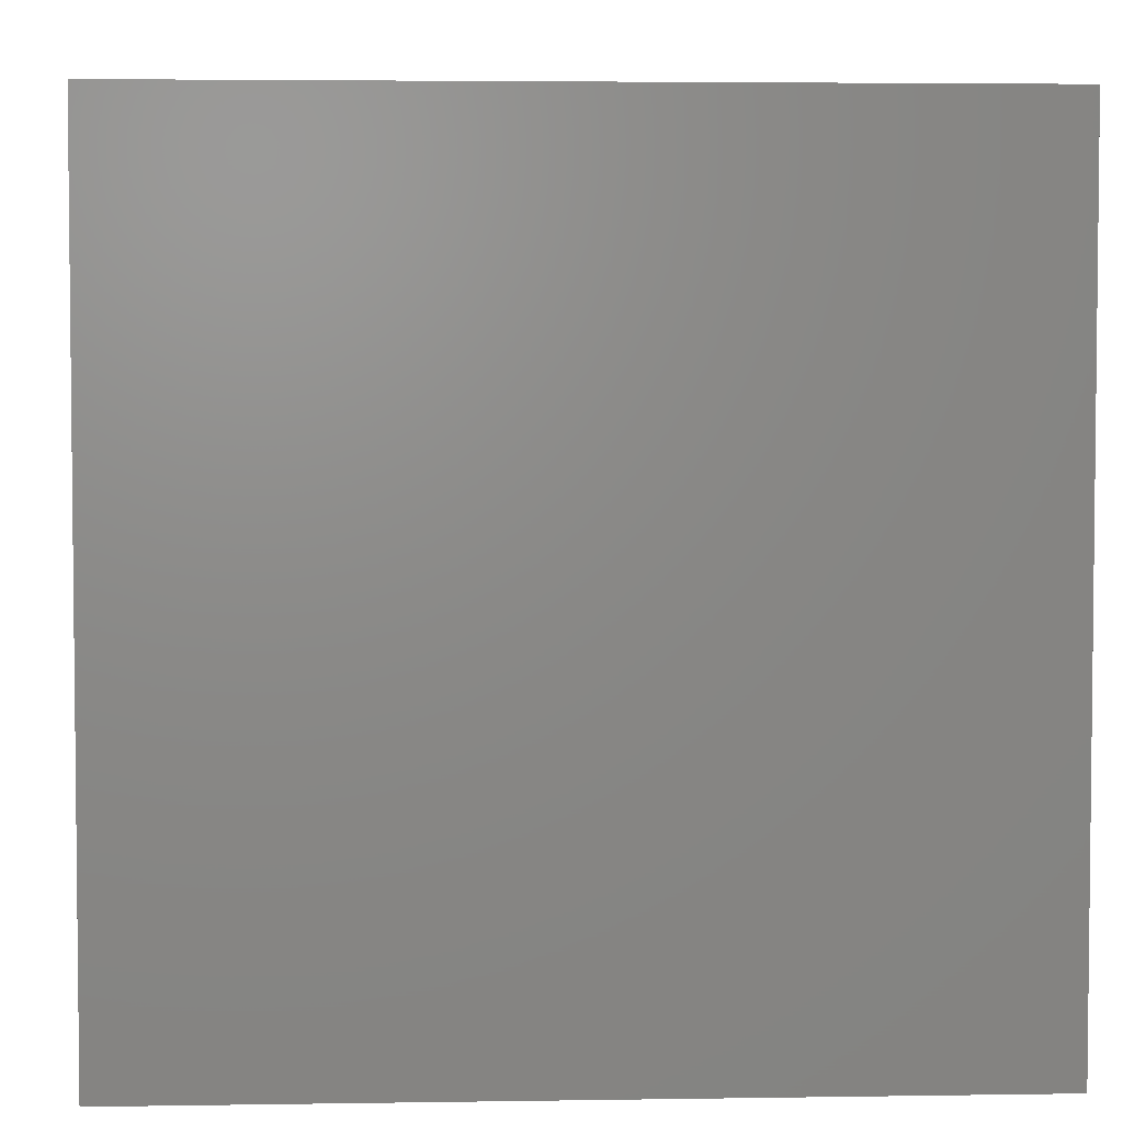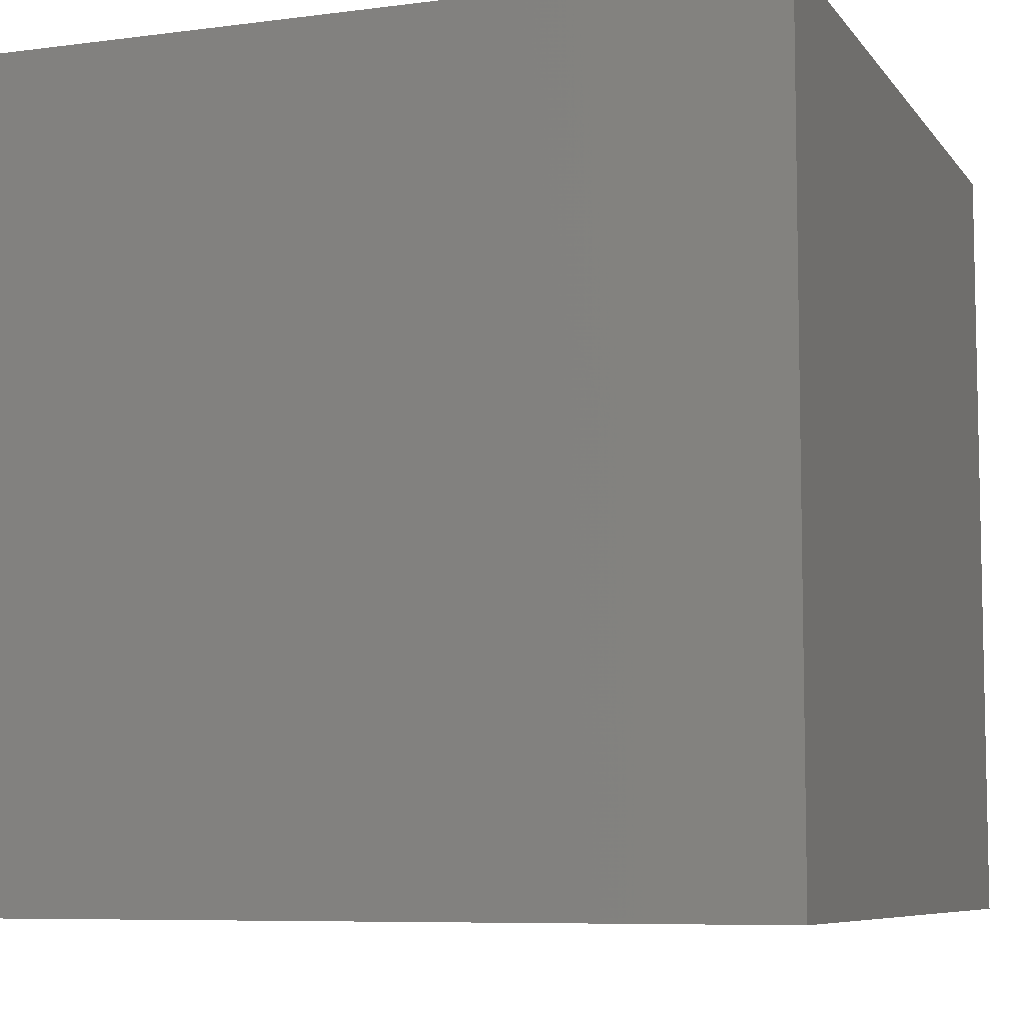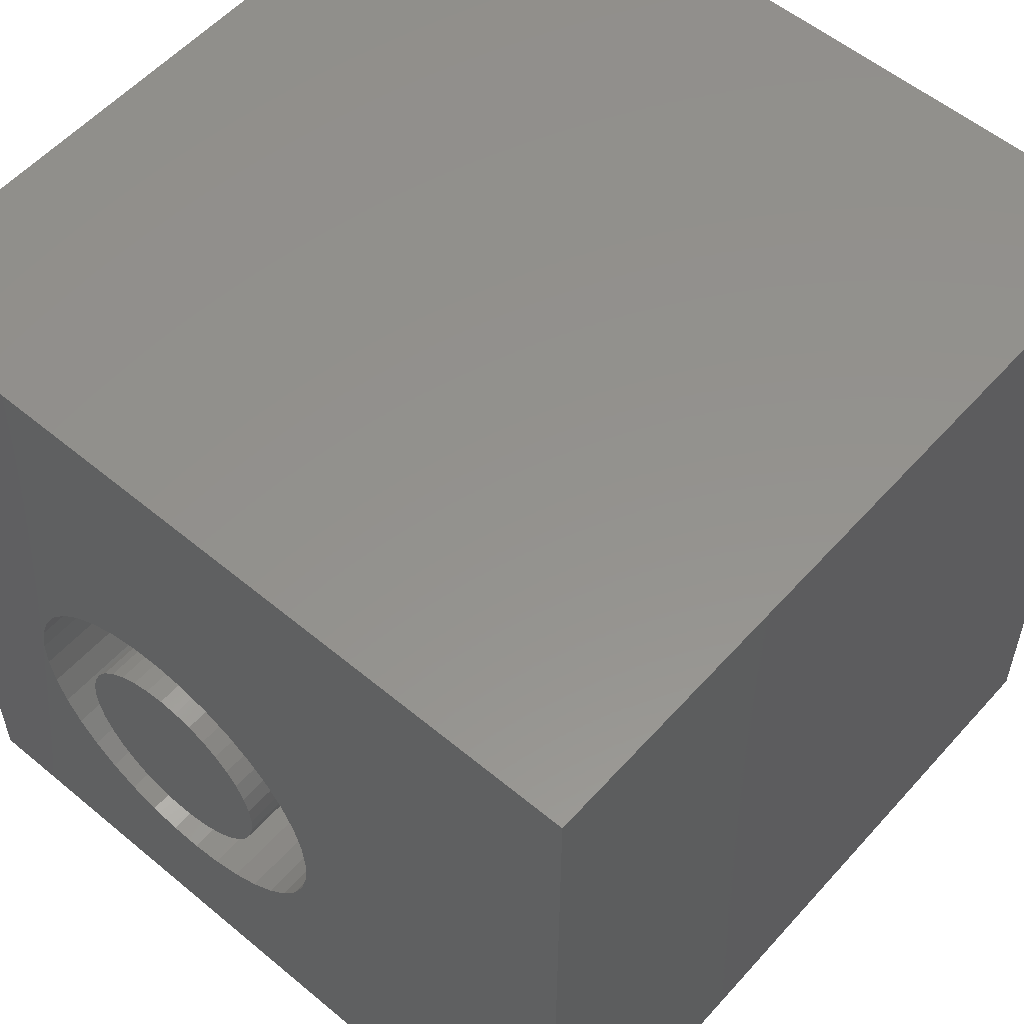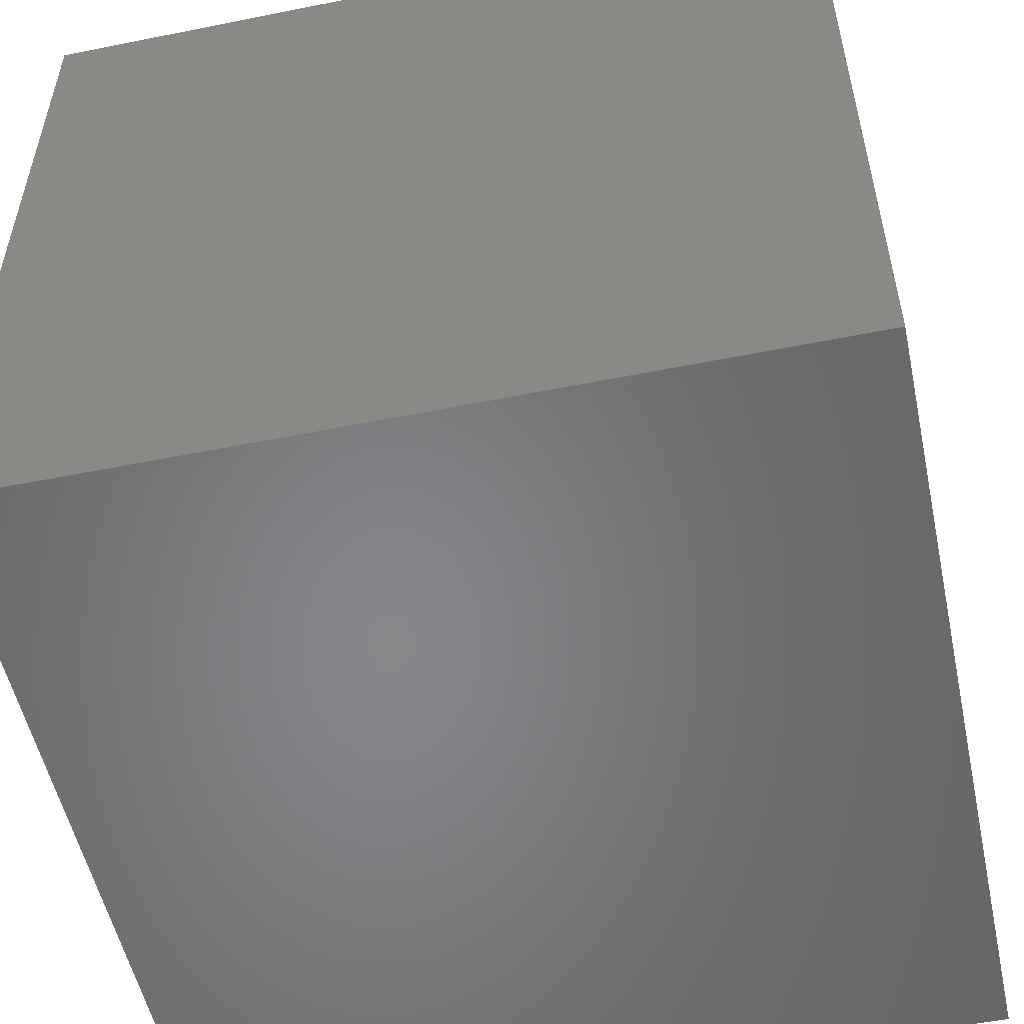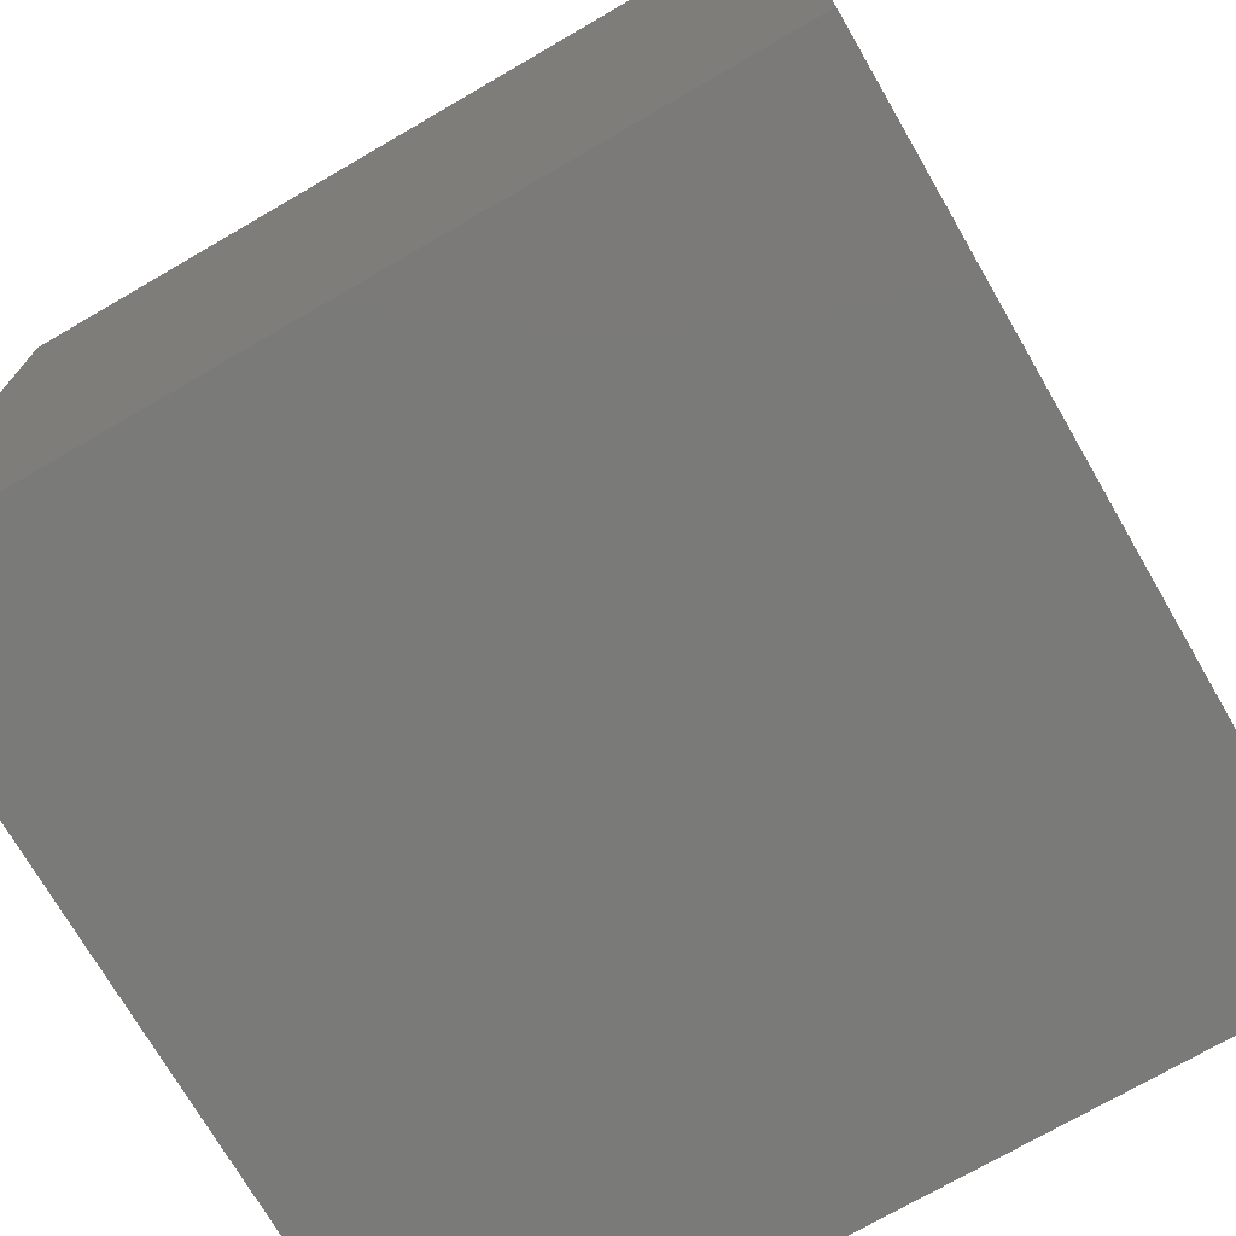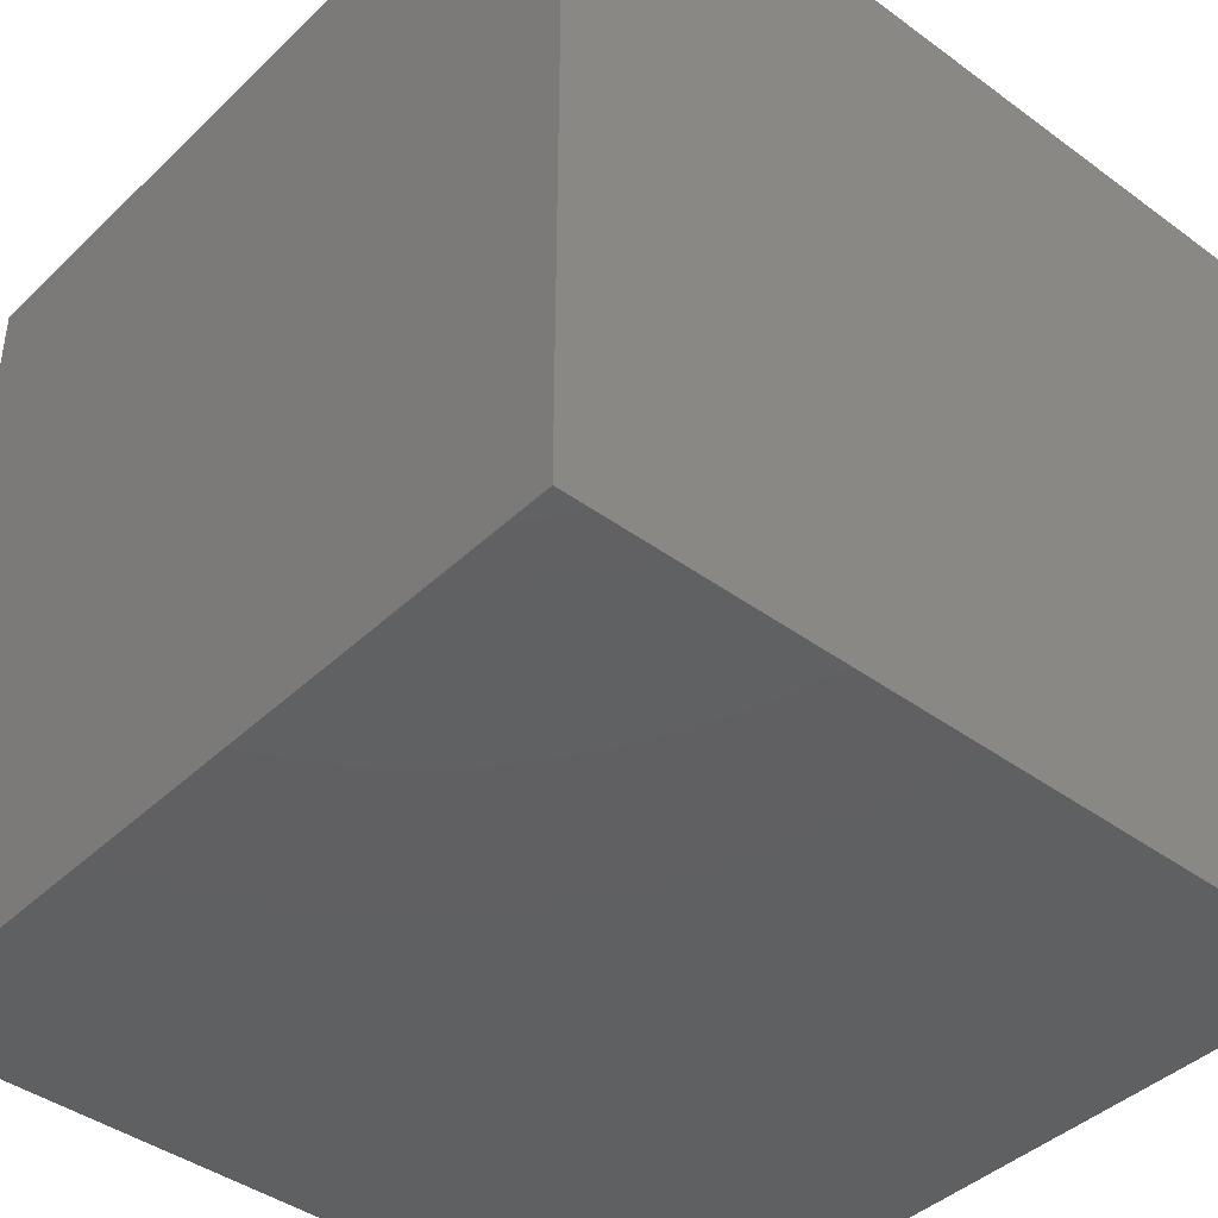
<metadata>
{"format":"stl","ext":"stl","renderer":"f3d","projection":"perspective","resolution":1024,"background":"white","views":[{"elev":4.0,"azim":-93.0,"up":"+Z"},{"elev":-7.5,"azim":110.4,"up":"+Y"},{"elev":55.8,"azim":41.1,"up":"+Y"},{"elev":-53.6,"azim":-77.9,"up":"+Z"},{"elev":-73.2,"azim":120.1,"up":"+Y"},{"elev":-41.8,"azim":-41.4,"up":"+Z"}]}
</metadata>
<code>
# stl→obj: 154 verts, 304 faces
v 0 10 10
v 0 10 0
v 0 0 10
v 0 0 0
v 6.061 3.698 10
v 5.965 3.329 10
v 10 0 10
v 5.808 2.981 10
v 5.594 2.664 10
v 1.791 5.006 10
v 1.977 5.339 10
v 2.217 5.636 10
v 5.33 2.389 10
v 5.023 2.162 10
v 4.682 1.99 10
v 2.504 5.889 10
v 2.829 6.089 10
v 3.183 6.231 10
v 3.183 1.926 10
v 2.829 2.068 10
v 2.504 2.269 10
v 2.217 2.521 10
v 10 10 10
v 4.682 6.168 10
v 5.023 5.996 10
v 4.317 1.878 10
v 3.938 1.829 10
v 3.556 1.845 10
v 1.977 2.818 10
v 1.791 3.151 10
v 1.664 3.511 10
v 1.599 3.888 10
v 1.599 4.27 10
v 1.664 4.646 10
v 3.556 6.312 10
v 3.938 6.328 10
v 4.317 6.279 10
v 5.33 5.769 10
v 5.594 5.493 10
v 5.808 5.177 10
v 5.965 4.829 10
v 6.061 4.459 10
v 6.094 4.079 10
v 10 10 0
v 10 0 0
v 6.061 3.698 1.592
v 6.094 4.079 1.592
v 6.061 4.459 1.592
v 5.965 4.829 1.592
v 5.808 5.177 1.592
v 5.594 5.493 1.592
v 5.33 5.769 1.592
v 5.023 5.996 1.592
v 4.682 6.168 1.592
v 4.317 6.279 1.592
v 3.938 6.328 1.592
v 3.556 6.312 1.592
v 3.183 6.231 1.592
v 2.829 6.089 1.592
v 2.504 5.889 1.592
v 2.217 5.636 1.592
v 1.977 5.339 1.592
v 1.791 5.006 1.592
v 1.664 4.646 1.592
v 1.599 4.27 1.592
v 1.599 3.888 1.592
v 1.664 3.511 1.592
v 1.791 3.151 1.592
v 1.977 2.818 1.592
v 2.217 2.521 1.592
v 2.504 2.269 1.592
v 2.829 2.068 1.592
v 3.183 1.926 1.592
v 3.556 1.845 1.592
v 3.938 1.829 1.592
v 4.317 1.878 1.592
v 4.682 1.99 1.592
v 5.023 2.162 1.592
v 5.33 2.389 1.592
v 5.594 2.664 1.592
v 5.808 2.981 1.592
v 5.965 3.329 1.592
v 2.516 4.313 1.592
v 2.495 4.079 1.592
v 2.516 3.845 1.592
v 2.577 3.618 1.592
v 2.676 3.405 1.592
v 2.81 3.213 1.592
v 2.976 3.047 1.592
v 3.169 2.912 1.592
v 3.382 2.813 1.592
v 3.608 2.752 1.592
v 3.842 2.732 1.592
v 4.076 2.752 1.592
v 4.303 2.813 1.592
v 4.516 2.912 1.592
v 4.708 3.047 1.592
v 4.874 3.213 1.592
v 5.009 3.405 1.592
v 5.108 3.618 1.592
v 5.169 3.845 1.592
v 5.189 4.079 1.592
v 5.169 4.313 1.592
v 5.108 4.539 1.592
v 5.009 4.752 1.592
v 4.874 4.944 1.592
v 4.708 5.11 1.592
v 4.516 5.245 1.592
v 4.303 5.344 1.592
v 4.076 5.405 1.592
v 3.842 5.426 1.592
v 3.608 5.405 1.592
v 3.382 5.344 1.592
v 3.169 5.245 1.592
v 2.976 5.11 1.592
v 2.81 4.944 1.592
v 2.676 4.752 1.592
v 2.577 4.539 1.592
v 5.189 4.079 10
v 5.169 3.845 10
v 5.108 3.618 10
v 5.009 3.405 10
v 4.874 3.213 10
v 4.708 3.047 10
v 4.516 2.912 10
v 4.303 2.813 10
v 4.076 2.752 10
v 3.842 2.732 10
v 3.608 2.752 10
v 3.382 2.813 10
v 3.169 2.912 10
v 2.976 3.047 10
v 2.81 3.213 10
v 2.676 3.405 10
v 2.577 3.618 10
v 2.516 3.845 10
v 2.495 4.079 10
v 2.516 4.313 10
v 2.577 4.539 10
v 2.676 4.752 10
v 2.81 4.944 10
v 2.976 5.11 10
v 3.169 5.245 10
v 3.382 5.344 10
v 3.608 5.405 10
v 3.842 5.426 10
v 4.076 5.405 10
v 4.303 5.344 10
v 4.516 5.245 10
v 4.708 5.11 10
v 4.874 4.944 10
v 5.009 4.752 10
v 5.108 4.539 10
v 5.169 4.313 10
f 1 2 3
f 3 2 4
f 5 6 7
f 7 6 8
f 7 8 9
f 10 11 1
f 1 11 12
f 9 13 7
f 7 13 14
f 7 14 15
f 12 16 1
f 1 16 17
f 1 17 18
f 19 20 3
f 3 20 21
f 3 21 22
f 23 24 25
f 15 26 7
f 7 26 27
f 7 27 3
f 3 27 28
f 3 28 19
f 22 29 3
f 3 29 30
f 3 30 31
f 31 32 3
f 3 32 33
f 3 33 1
f 1 33 34
f 1 34 10
f 18 35 1
f 1 35 36
f 1 36 23
f 23 36 37
f 23 37 24
f 25 38 23
f 23 38 39
f 23 39 40
f 40 41 23
f 23 41 42
f 23 42 7
f 7 42 43
f 7 43 5
f 44 23 45
f 45 23 7
f 2 44 4
f 4 44 45
f 23 44 1
f 1 44 2
f 45 7 4
f 4 7 3
f 46 43 47
f 47 43 42
f 47 42 48
f 48 42 41
f 48 41 49
f 49 41 40
f 49 40 50
f 50 40 39
f 50 39 51
f 51 39 38
f 51 38 52
f 52 38 25
f 52 25 53
f 53 25 24
f 53 24 54
f 54 24 37
f 54 37 55
f 55 37 36
f 55 36 56
f 56 36 35
f 56 35 57
f 57 35 18
f 57 18 58
f 58 18 17
f 58 17 59
f 59 17 16
f 59 16 60
f 60 16 12
f 60 12 61
f 61 12 11
f 61 11 62
f 62 11 10
f 62 10 63
f 63 10 34
f 63 34 64
f 64 34 33
f 64 33 65
f 65 33 32
f 65 32 66
f 66 32 31
f 66 31 67
f 67 31 30
f 67 30 68
f 68 30 29
f 68 29 69
f 69 29 22
f 69 22 70
f 70 22 21
f 70 21 71
f 71 21 20
f 71 20 72
f 72 20 19
f 72 19 73
f 73 19 28
f 73 28 74
f 74 28 27
f 74 27 75
f 75 27 26
f 75 26 76
f 76 26 15
f 76 15 77
f 77 15 14
f 77 14 78
f 78 14 13
f 78 13 79
f 79 13 9
f 79 9 80
f 80 9 8
f 80 8 81
f 81 8 6
f 81 6 82
f 82 6 5
f 82 5 46
f 46 5 43
f 63 64 83
f 83 64 65
f 83 65 84
f 84 65 66
f 84 66 85
f 85 66 67
f 85 67 86
f 86 67 68
f 86 68 87
f 87 68 69
f 87 69 88
f 88 69 70
f 88 70 89
f 89 70 71
f 89 71 90
f 90 71 72
f 90 72 91
f 91 72 73
f 91 73 92
f 92 73 74
f 92 74 93
f 93 74 75
f 93 75 94
f 94 75 76
f 94 76 95
f 95 76 77
f 95 77 96
f 96 77 78
f 96 78 97
f 97 78 79
f 97 79 98
f 98 79 80
f 98 80 99
f 99 80 81
f 99 81 100
f 100 81 82
f 100 82 101
f 101 82 46
f 101 46 102
f 102 46 47
f 102 47 103
f 103 47 48
f 103 48 104
f 104 48 49
f 104 49 105
f 105 49 50
f 105 50 106
f 106 50 51
f 106 51 107
f 107 51 52
f 107 52 108
f 108 52 53
f 108 53 109
f 109 53 54
f 109 54 110
f 110 54 55
f 110 55 111
f 111 55 56
f 111 56 112
f 112 56 57
f 112 57 113
f 113 57 58
f 113 58 114
f 114 58 59
f 114 59 115
f 115 59 60
f 115 60 116
f 116 60 61
f 116 61 117
f 117 61 62
f 117 62 118
f 118 62 63
f 118 63 83
f 103 119 102
f 102 119 120
f 102 120 101
f 101 120 121
f 101 121 100
f 100 121 122
f 100 122 99
f 99 122 123
f 99 123 98
f 98 123 124
f 98 124 97
f 97 124 125
f 97 125 96
f 96 125 126
f 96 126 95
f 95 126 127
f 95 127 94
f 94 127 128
f 94 128 93
f 93 128 129
f 93 129 92
f 92 129 130
f 92 130 91
f 91 130 131
f 91 131 90
f 90 131 132
f 90 132 89
f 89 132 133
f 89 133 88
f 88 133 134
f 88 134 87
f 87 134 135
f 87 135 86
f 86 135 136
f 86 136 85
f 85 136 137
f 85 137 84
f 84 137 138
f 84 138 83
f 83 138 139
f 83 139 118
f 118 139 140
f 118 140 117
f 117 140 141
f 117 141 116
f 116 141 142
f 116 142 115
f 115 142 143
f 115 143 114
f 114 143 144
f 114 144 113
f 113 144 145
f 113 145 112
f 112 145 146
f 112 146 111
f 111 146 147
f 111 147 110
f 110 147 148
f 110 148 109
f 109 148 149
f 109 149 108
f 108 149 150
f 108 150 107
f 107 150 151
f 107 151 106
f 106 151 152
f 106 152 105
f 105 152 153
f 105 153 104
f 104 153 154
f 104 154 103
f 103 154 119
f 127 126 146
f 144 143 128
f 127 146 128
f 128 146 145
f 128 145 144
f 126 125 146
f 146 125 124
f 146 124 123
f 123 122 146
f 146 122 121
f 146 121 120
f 120 119 146
f 146 119 154
f 146 154 153
f 134 143 135
f 135 143 136
f 134 133 143
f 143 133 132
f 143 132 131
f 131 130 143
f 143 130 129
f 143 129 128
f 143 142 136
f 136 142 141
f 136 141 140
f 140 139 136
f 136 139 138
f 136 138 137
f 153 152 146
f 146 152 151
f 146 151 150
f 150 149 146
f 146 149 148
f 146 148 147

</code>
